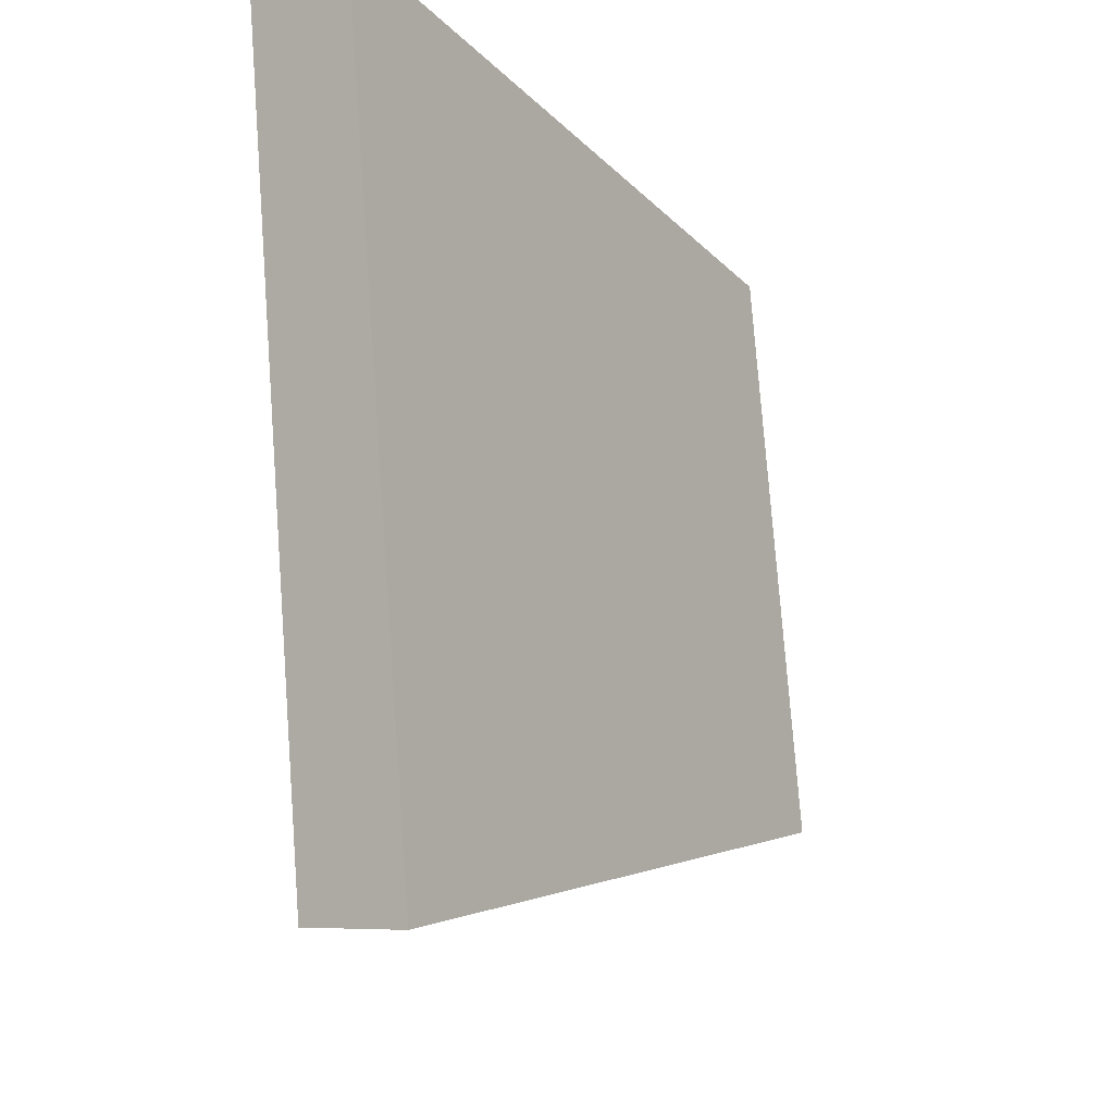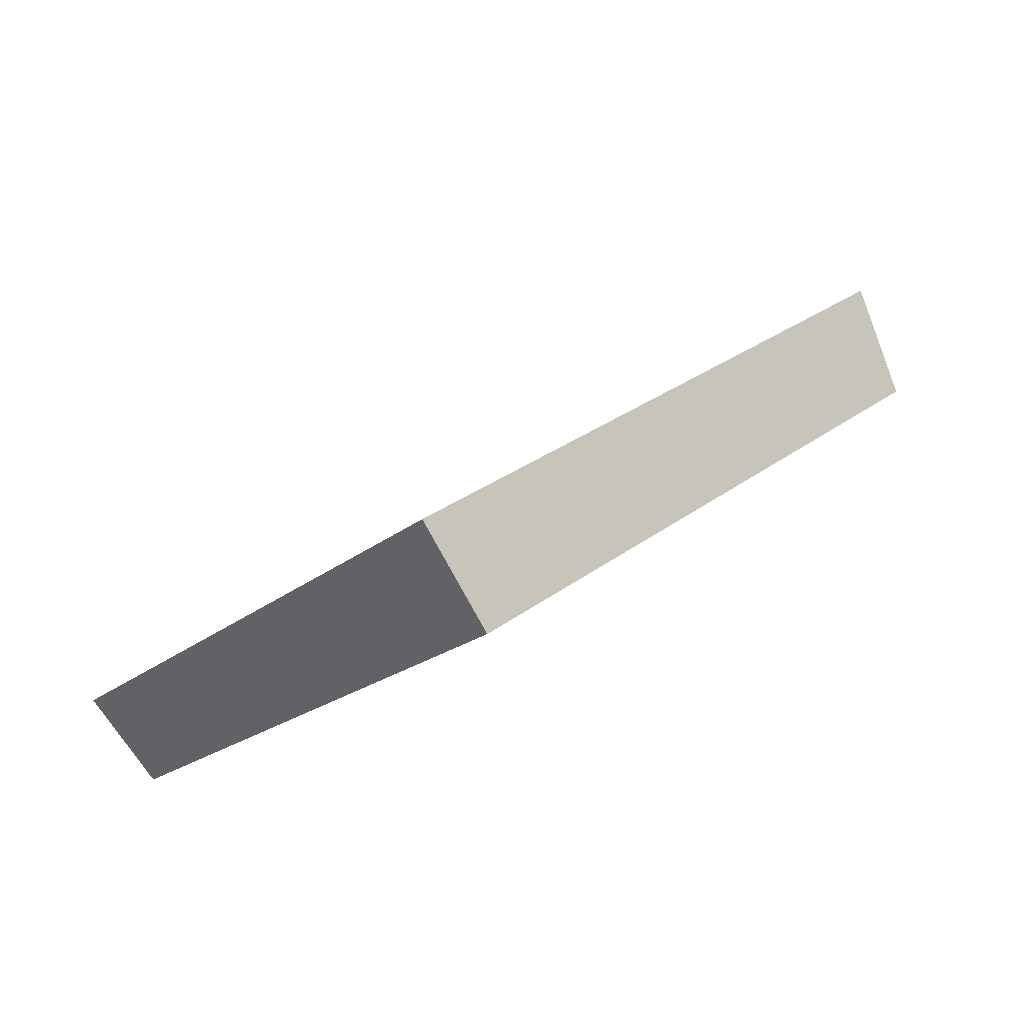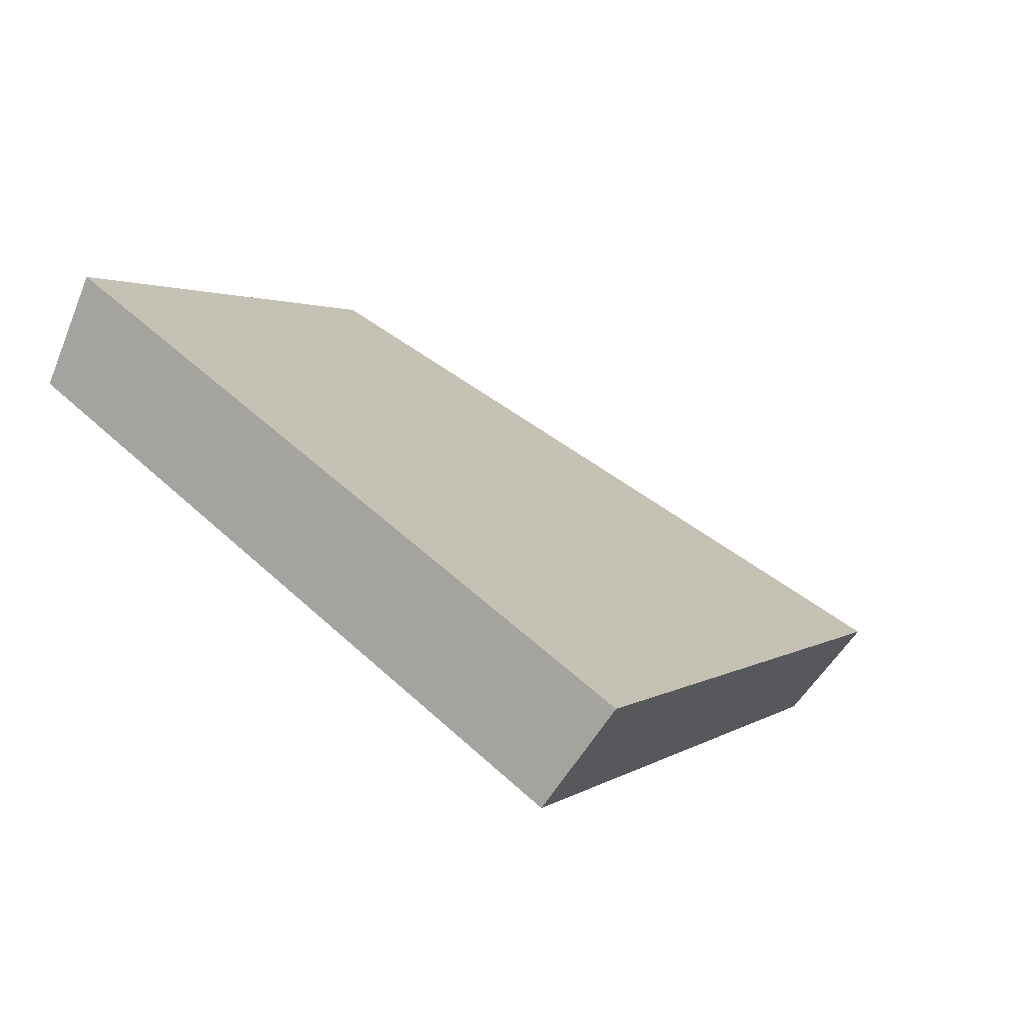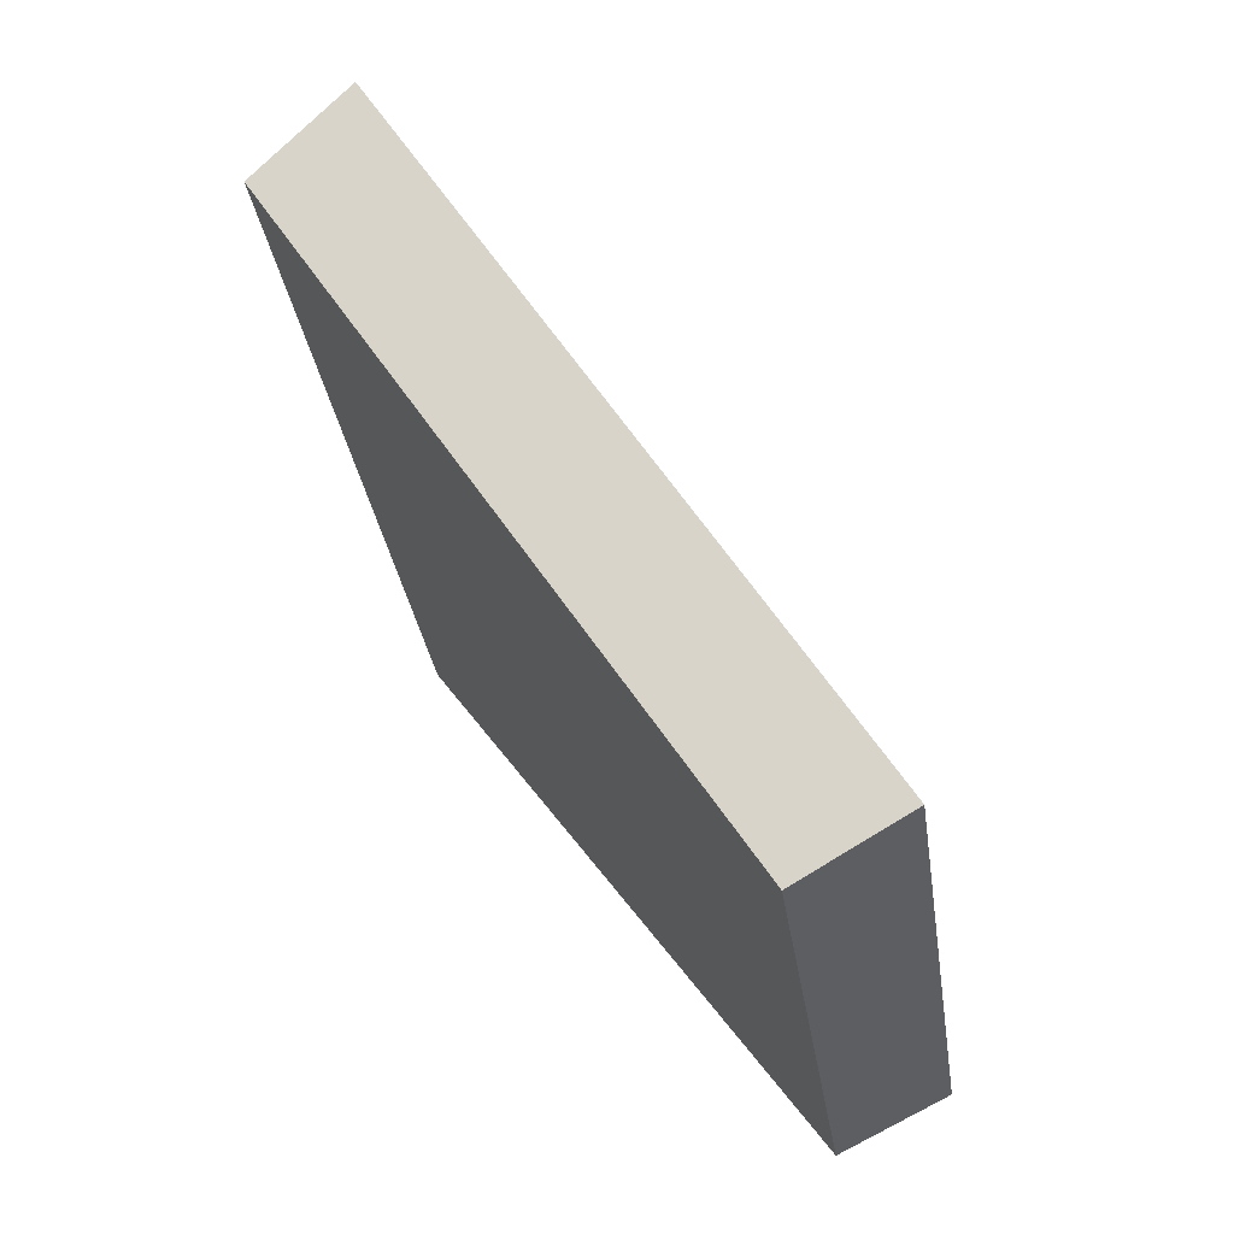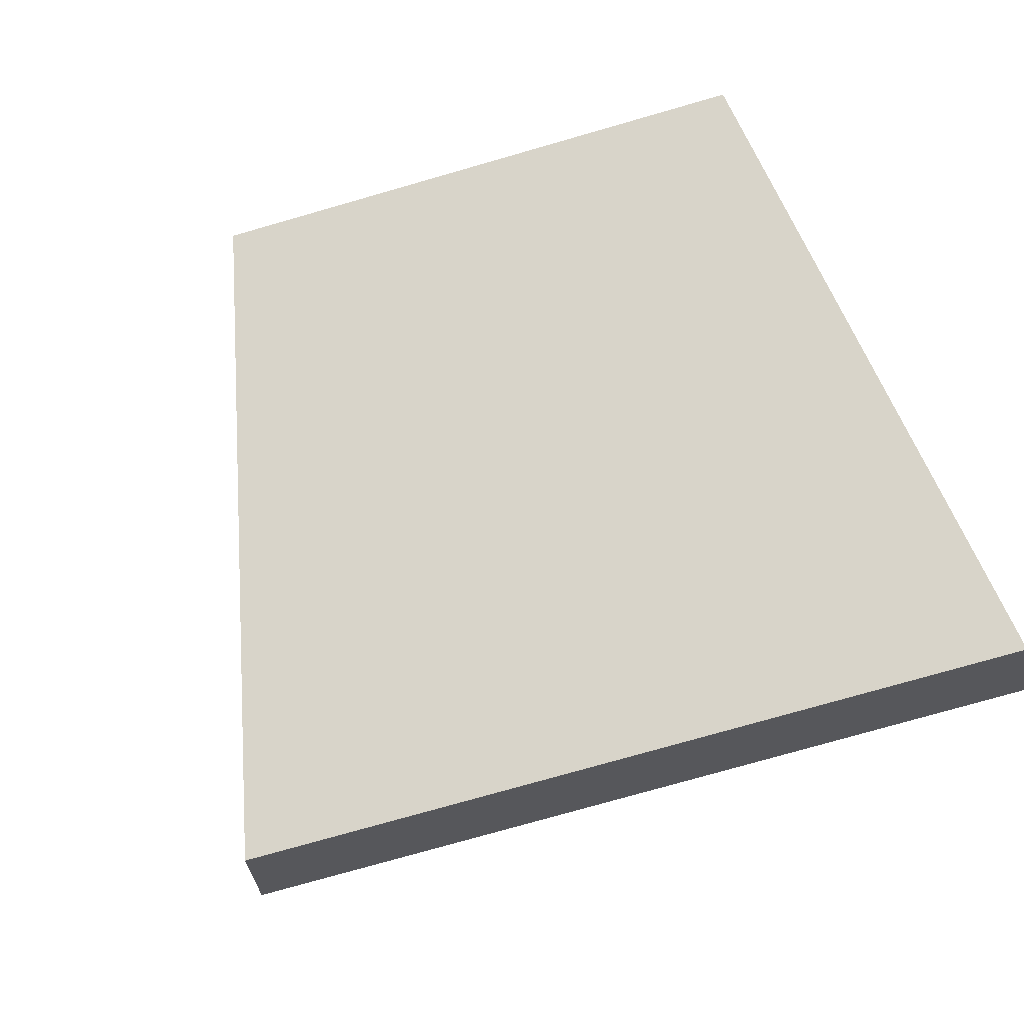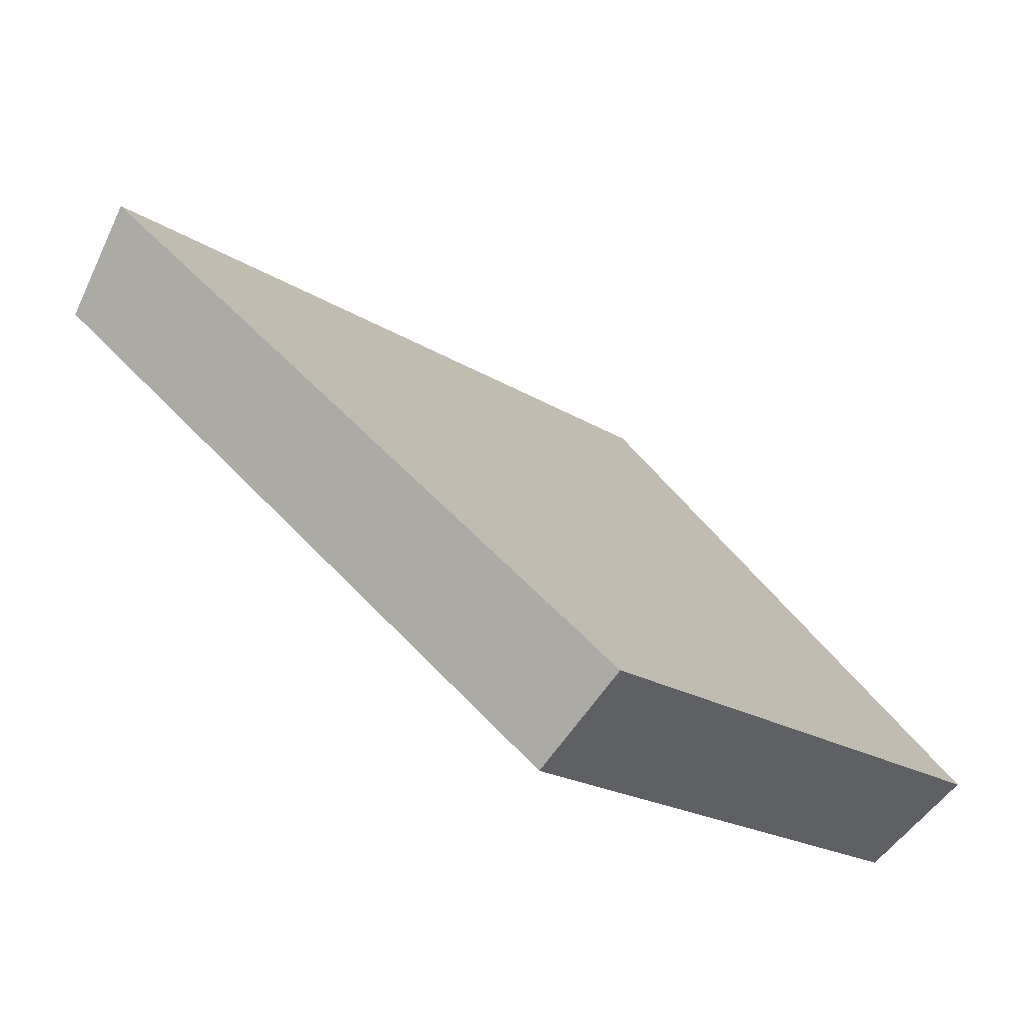
<metadata>
{"format":"obj","ext":"obj","renderer":"f3d","projection":"perspective","resolution":1024,"background":"white","views":[{"elev":62.7,"azim":85.6,"up":"+Z"},{"elev":-17.2,"azim":74.2,"up":"+Y"},{"elev":1.7,"azim":-53.6,"up":"+Y"},{"elev":-43.5,"azim":97.8,"up":"+Z"},{"elev":-77.0,"azim":-150.2,"up":"+Y"},{"elev":-35.8,"azim":129.2,"up":"+Z"}]}
</metadata>
<code>
v 2.136 0.1228 2.727
v 2.124 0.1228 2.731
v 2.123 0.1288 2.721
v 2.132 0.1288 2.719
v 2.123 0.1305 2.722
v 2.123 0.1288 2.721
v 2.124 0.1228 2.731
v 2.124 0.1242 2.732
v 2.133 0.1305 2.72
v 2.132 0.1288 2.719
v 2.123 0.1288 2.721
v 2.123 0.1305 2.722
v 2.124 0.1242 2.732
v 2.124 0.1228 2.731
v 2.136 0.1228 2.727
v 2.137 0.1242 2.729
v 2.137 0.1242 2.729
v 2.136 0.1228 2.727
v 2.132 0.1288 2.719
v 2.133 0.1305 2.72
v 2.133 0.1305 2.72
v 2.123 0.1305 2.722
v 2.124 0.1242 2.732
v 2.137 0.1242 2.729
f 1 2 3
f 1 3 4
f 5 6 7
f 5 7 8
f 9 10 11
f 9 11 12
f 13 14 15
f 13 15 16
f 17 18 19
f 17 19 20
f 21 22 23
f 21 23 24

</code>
